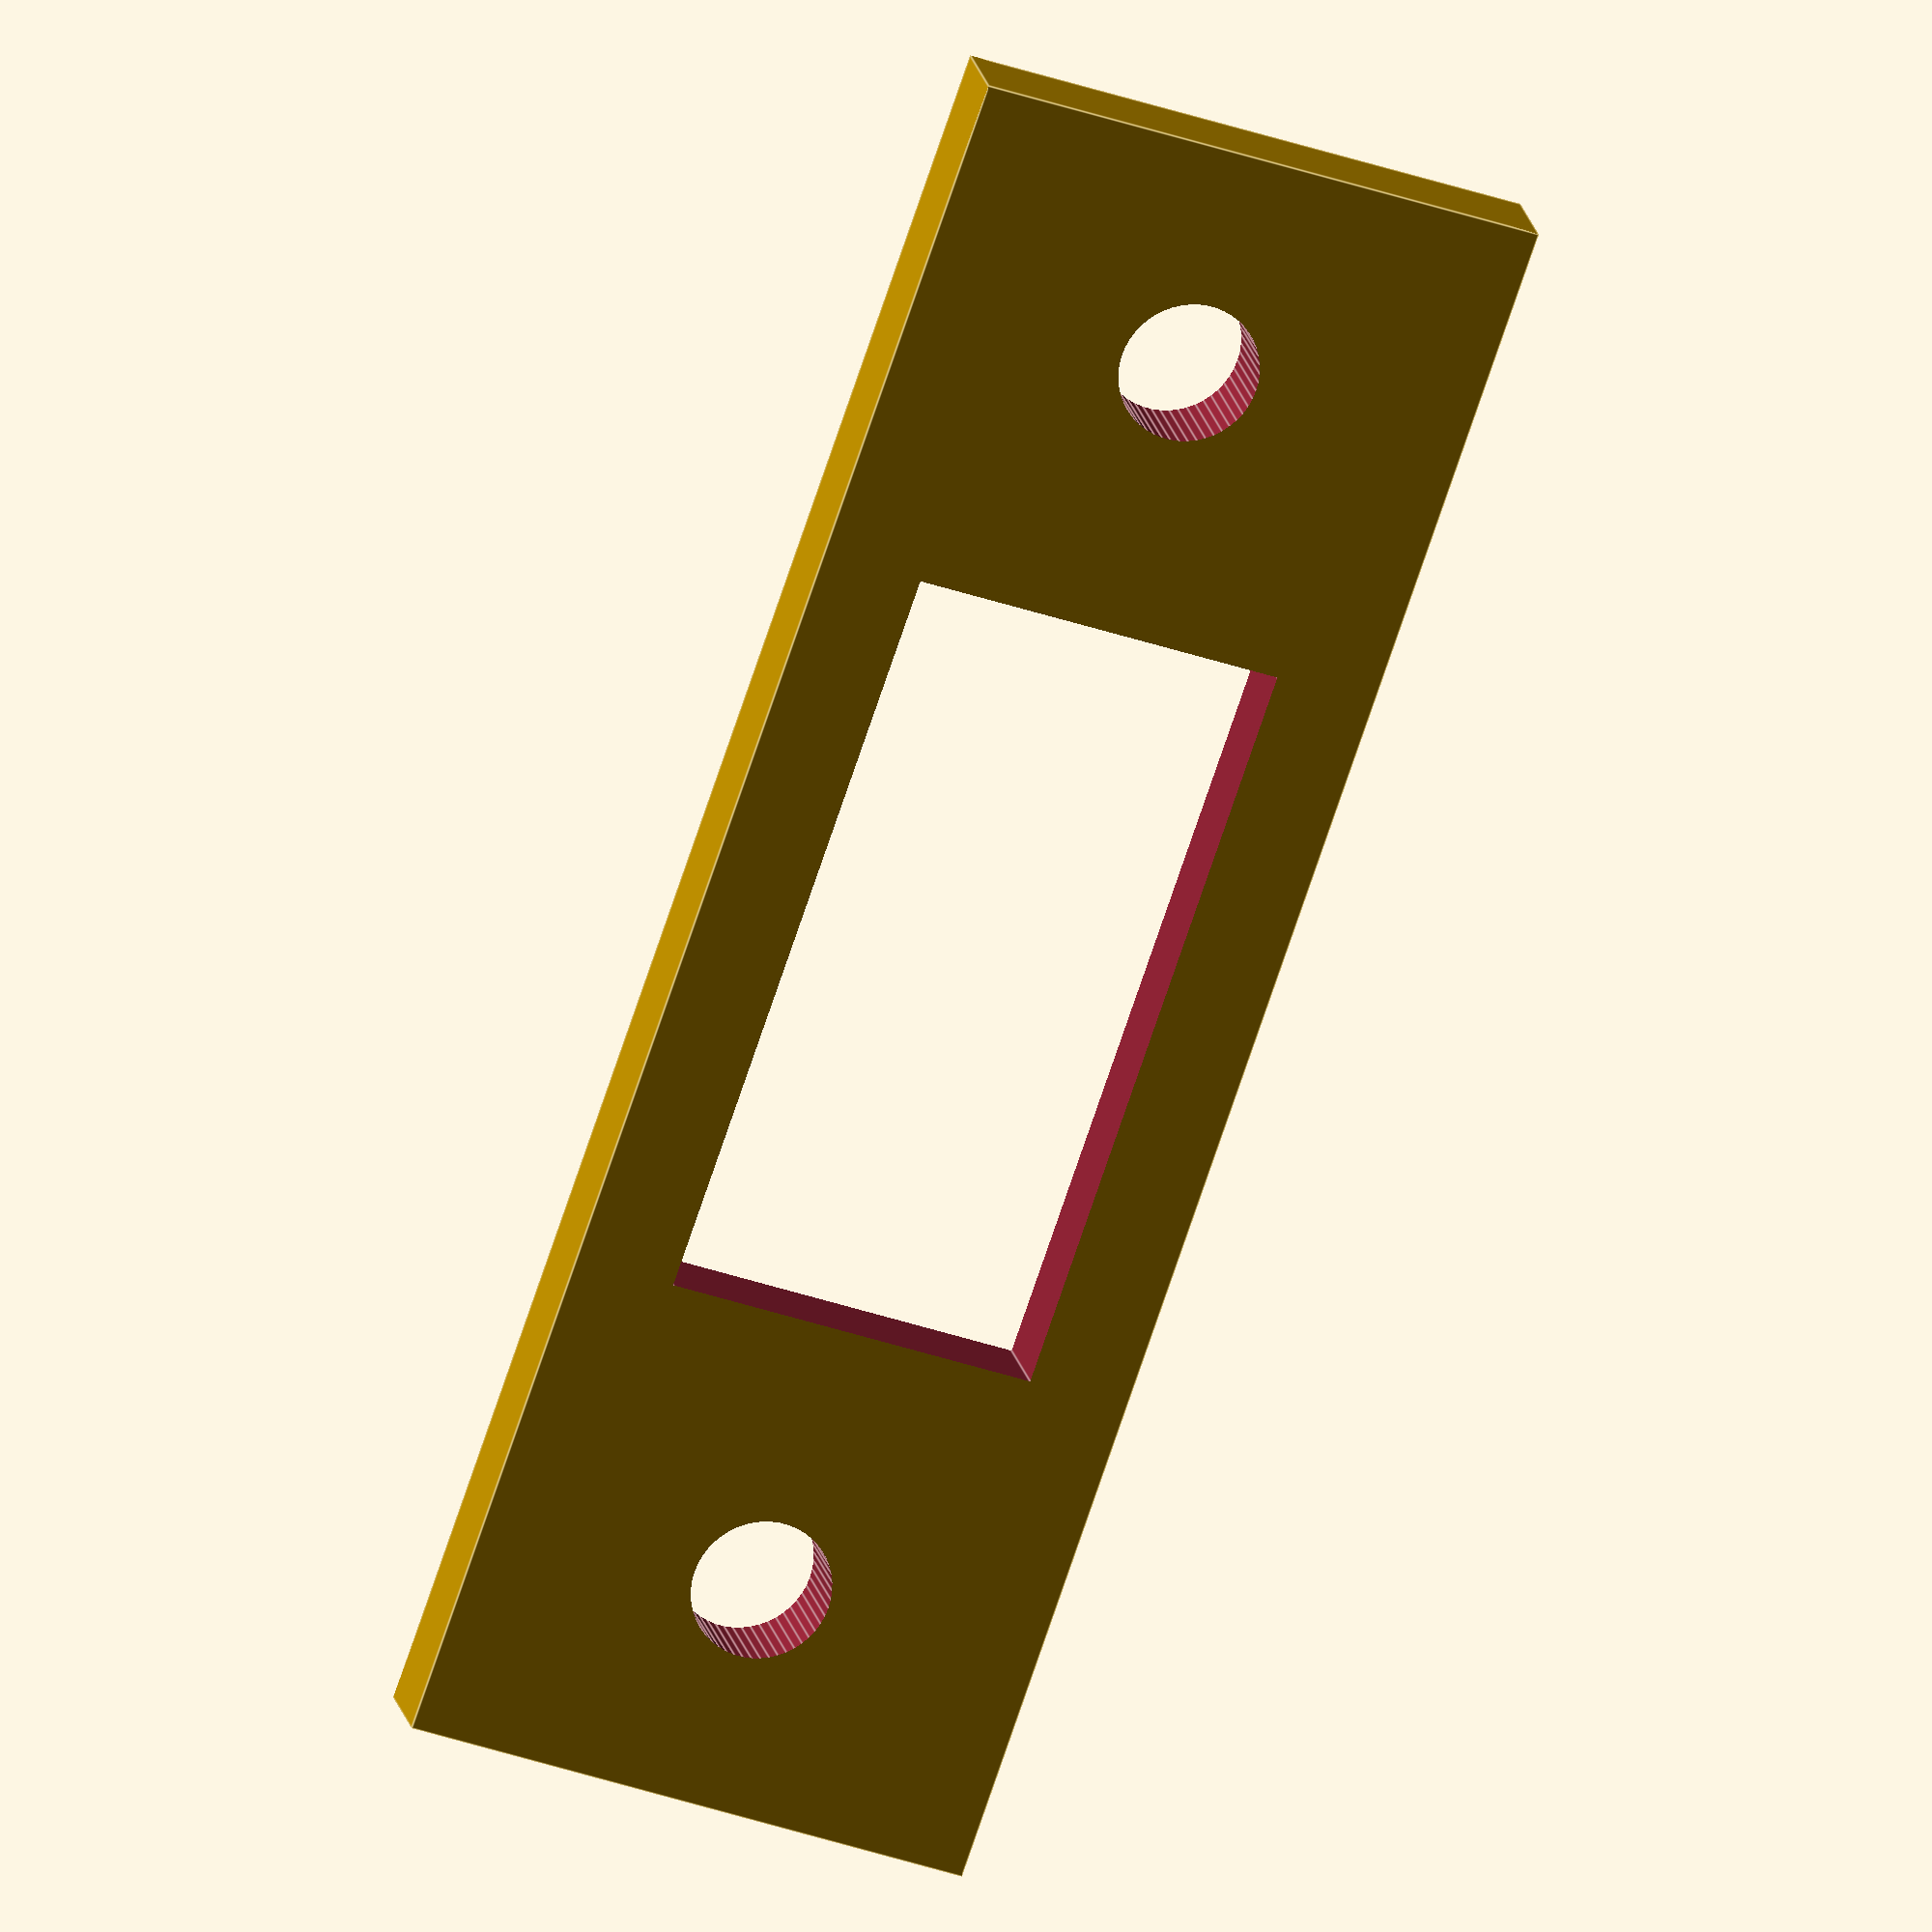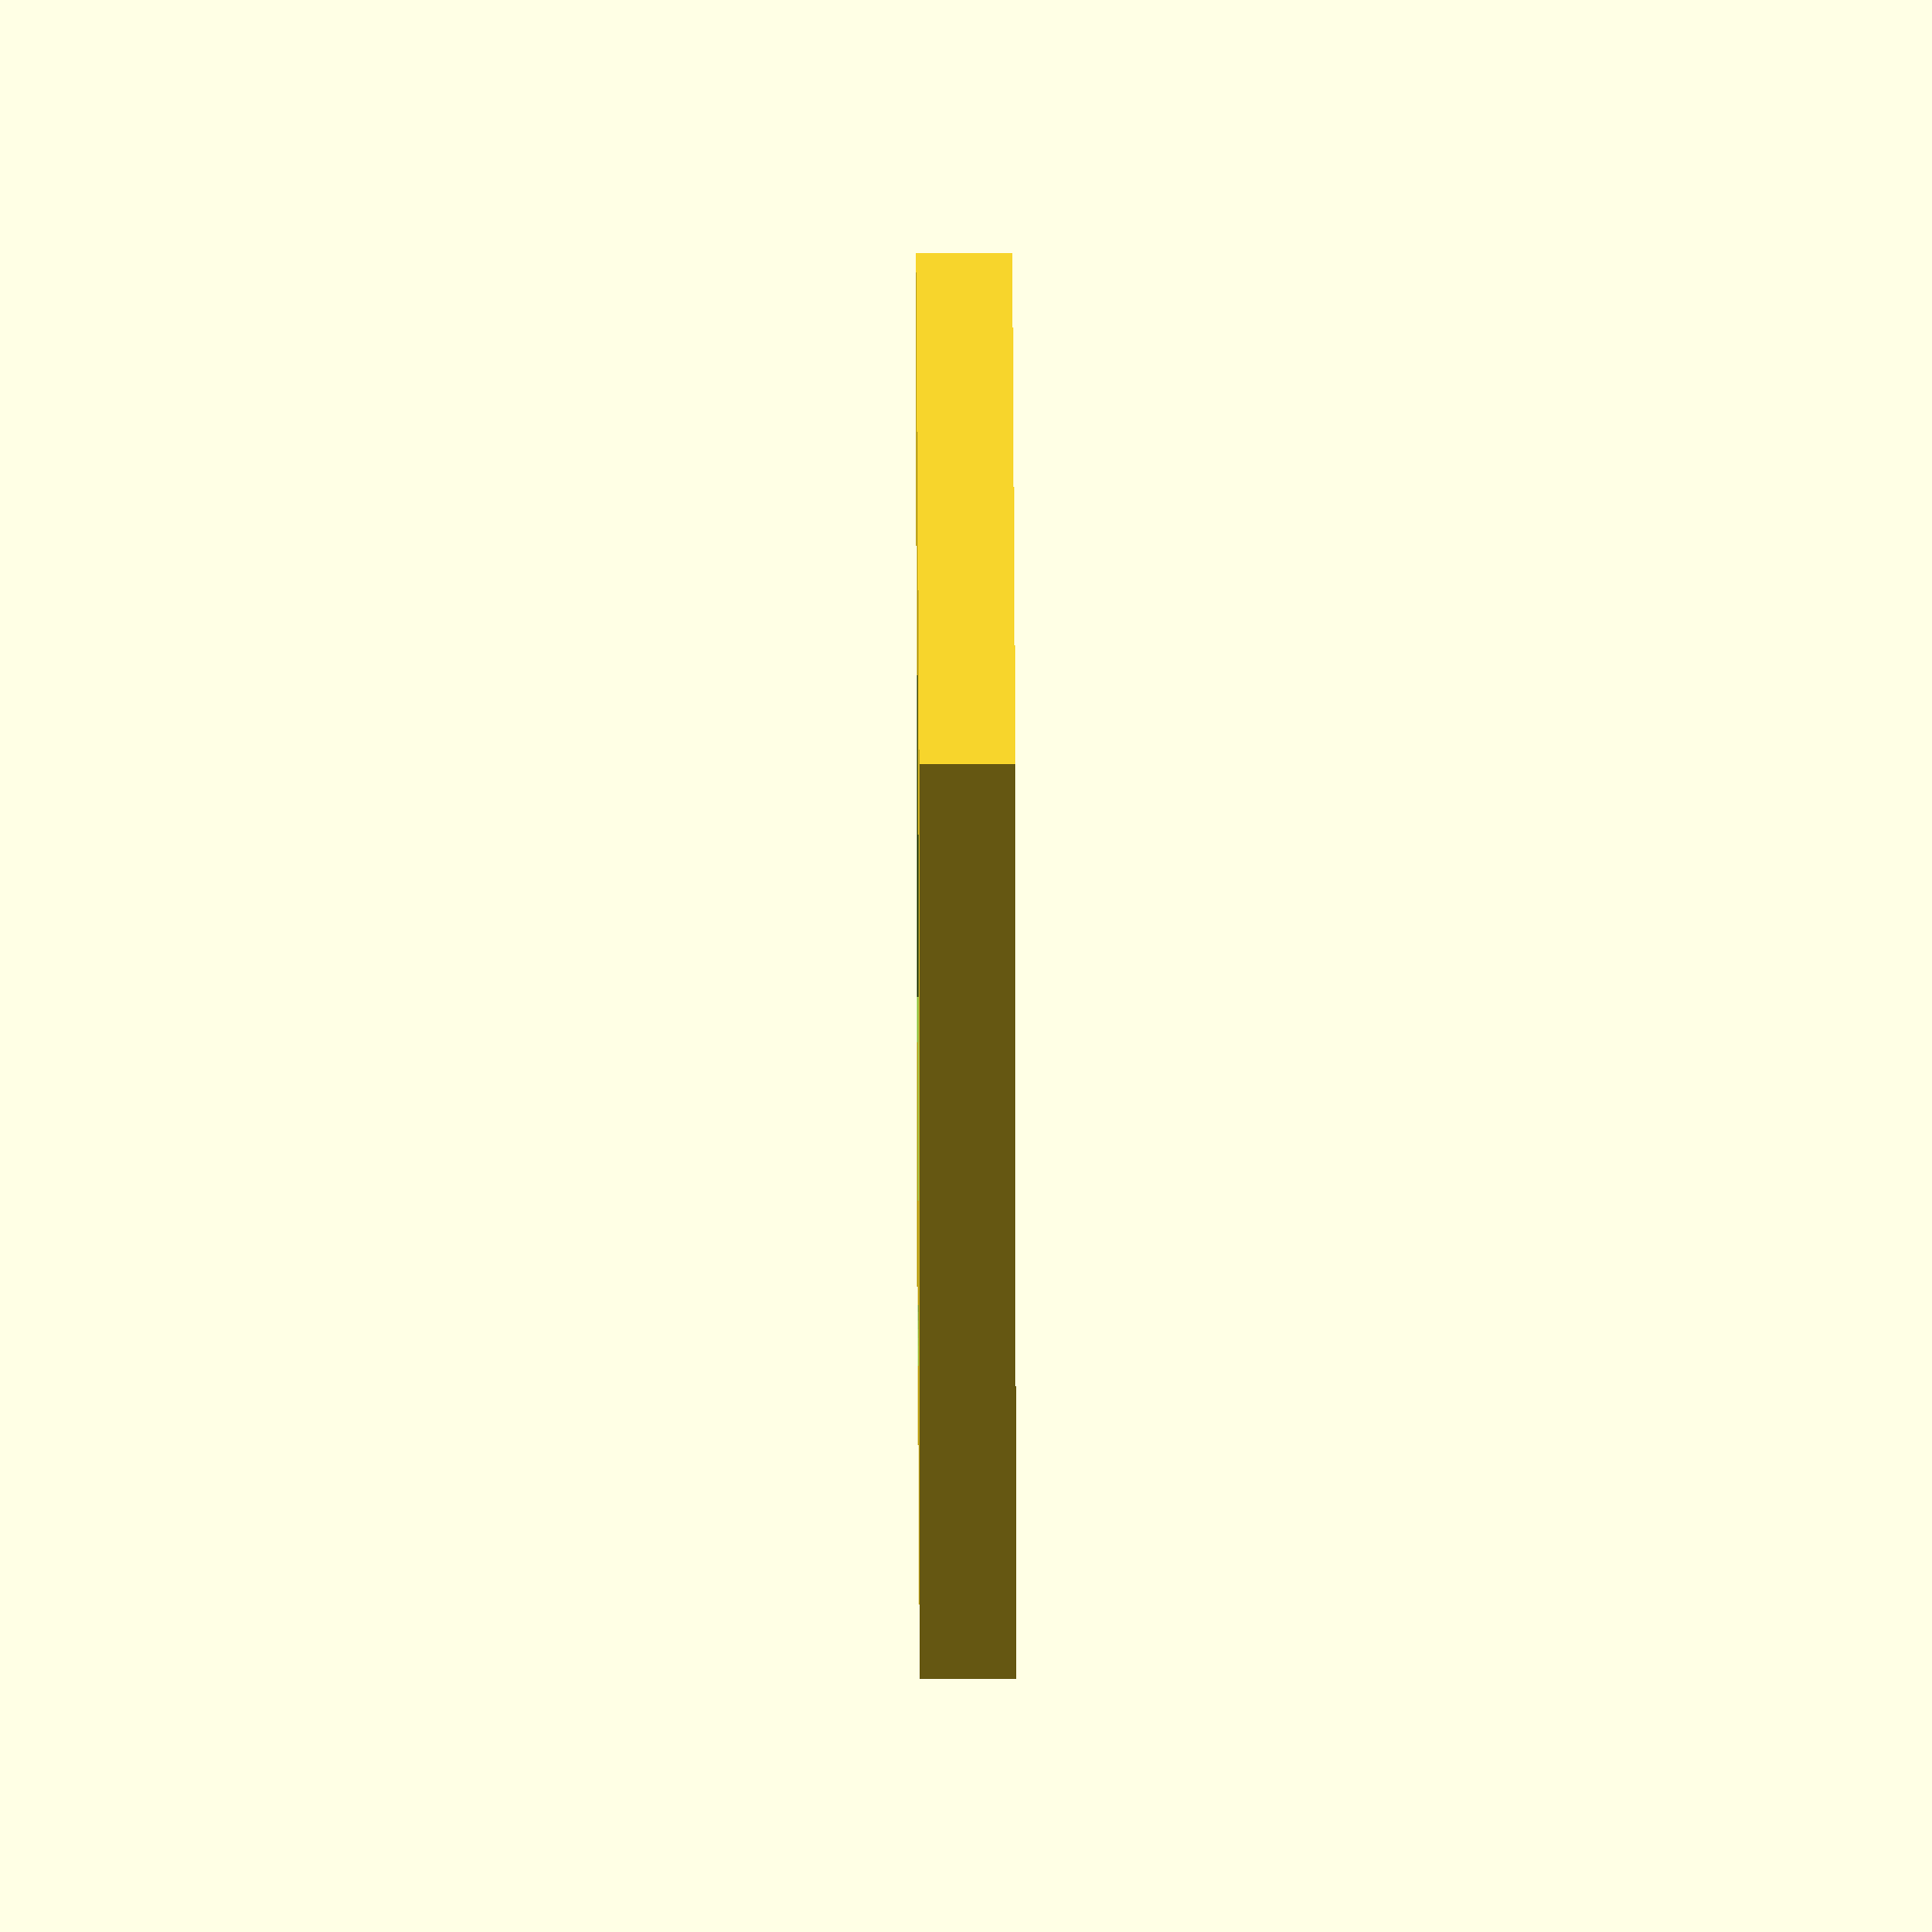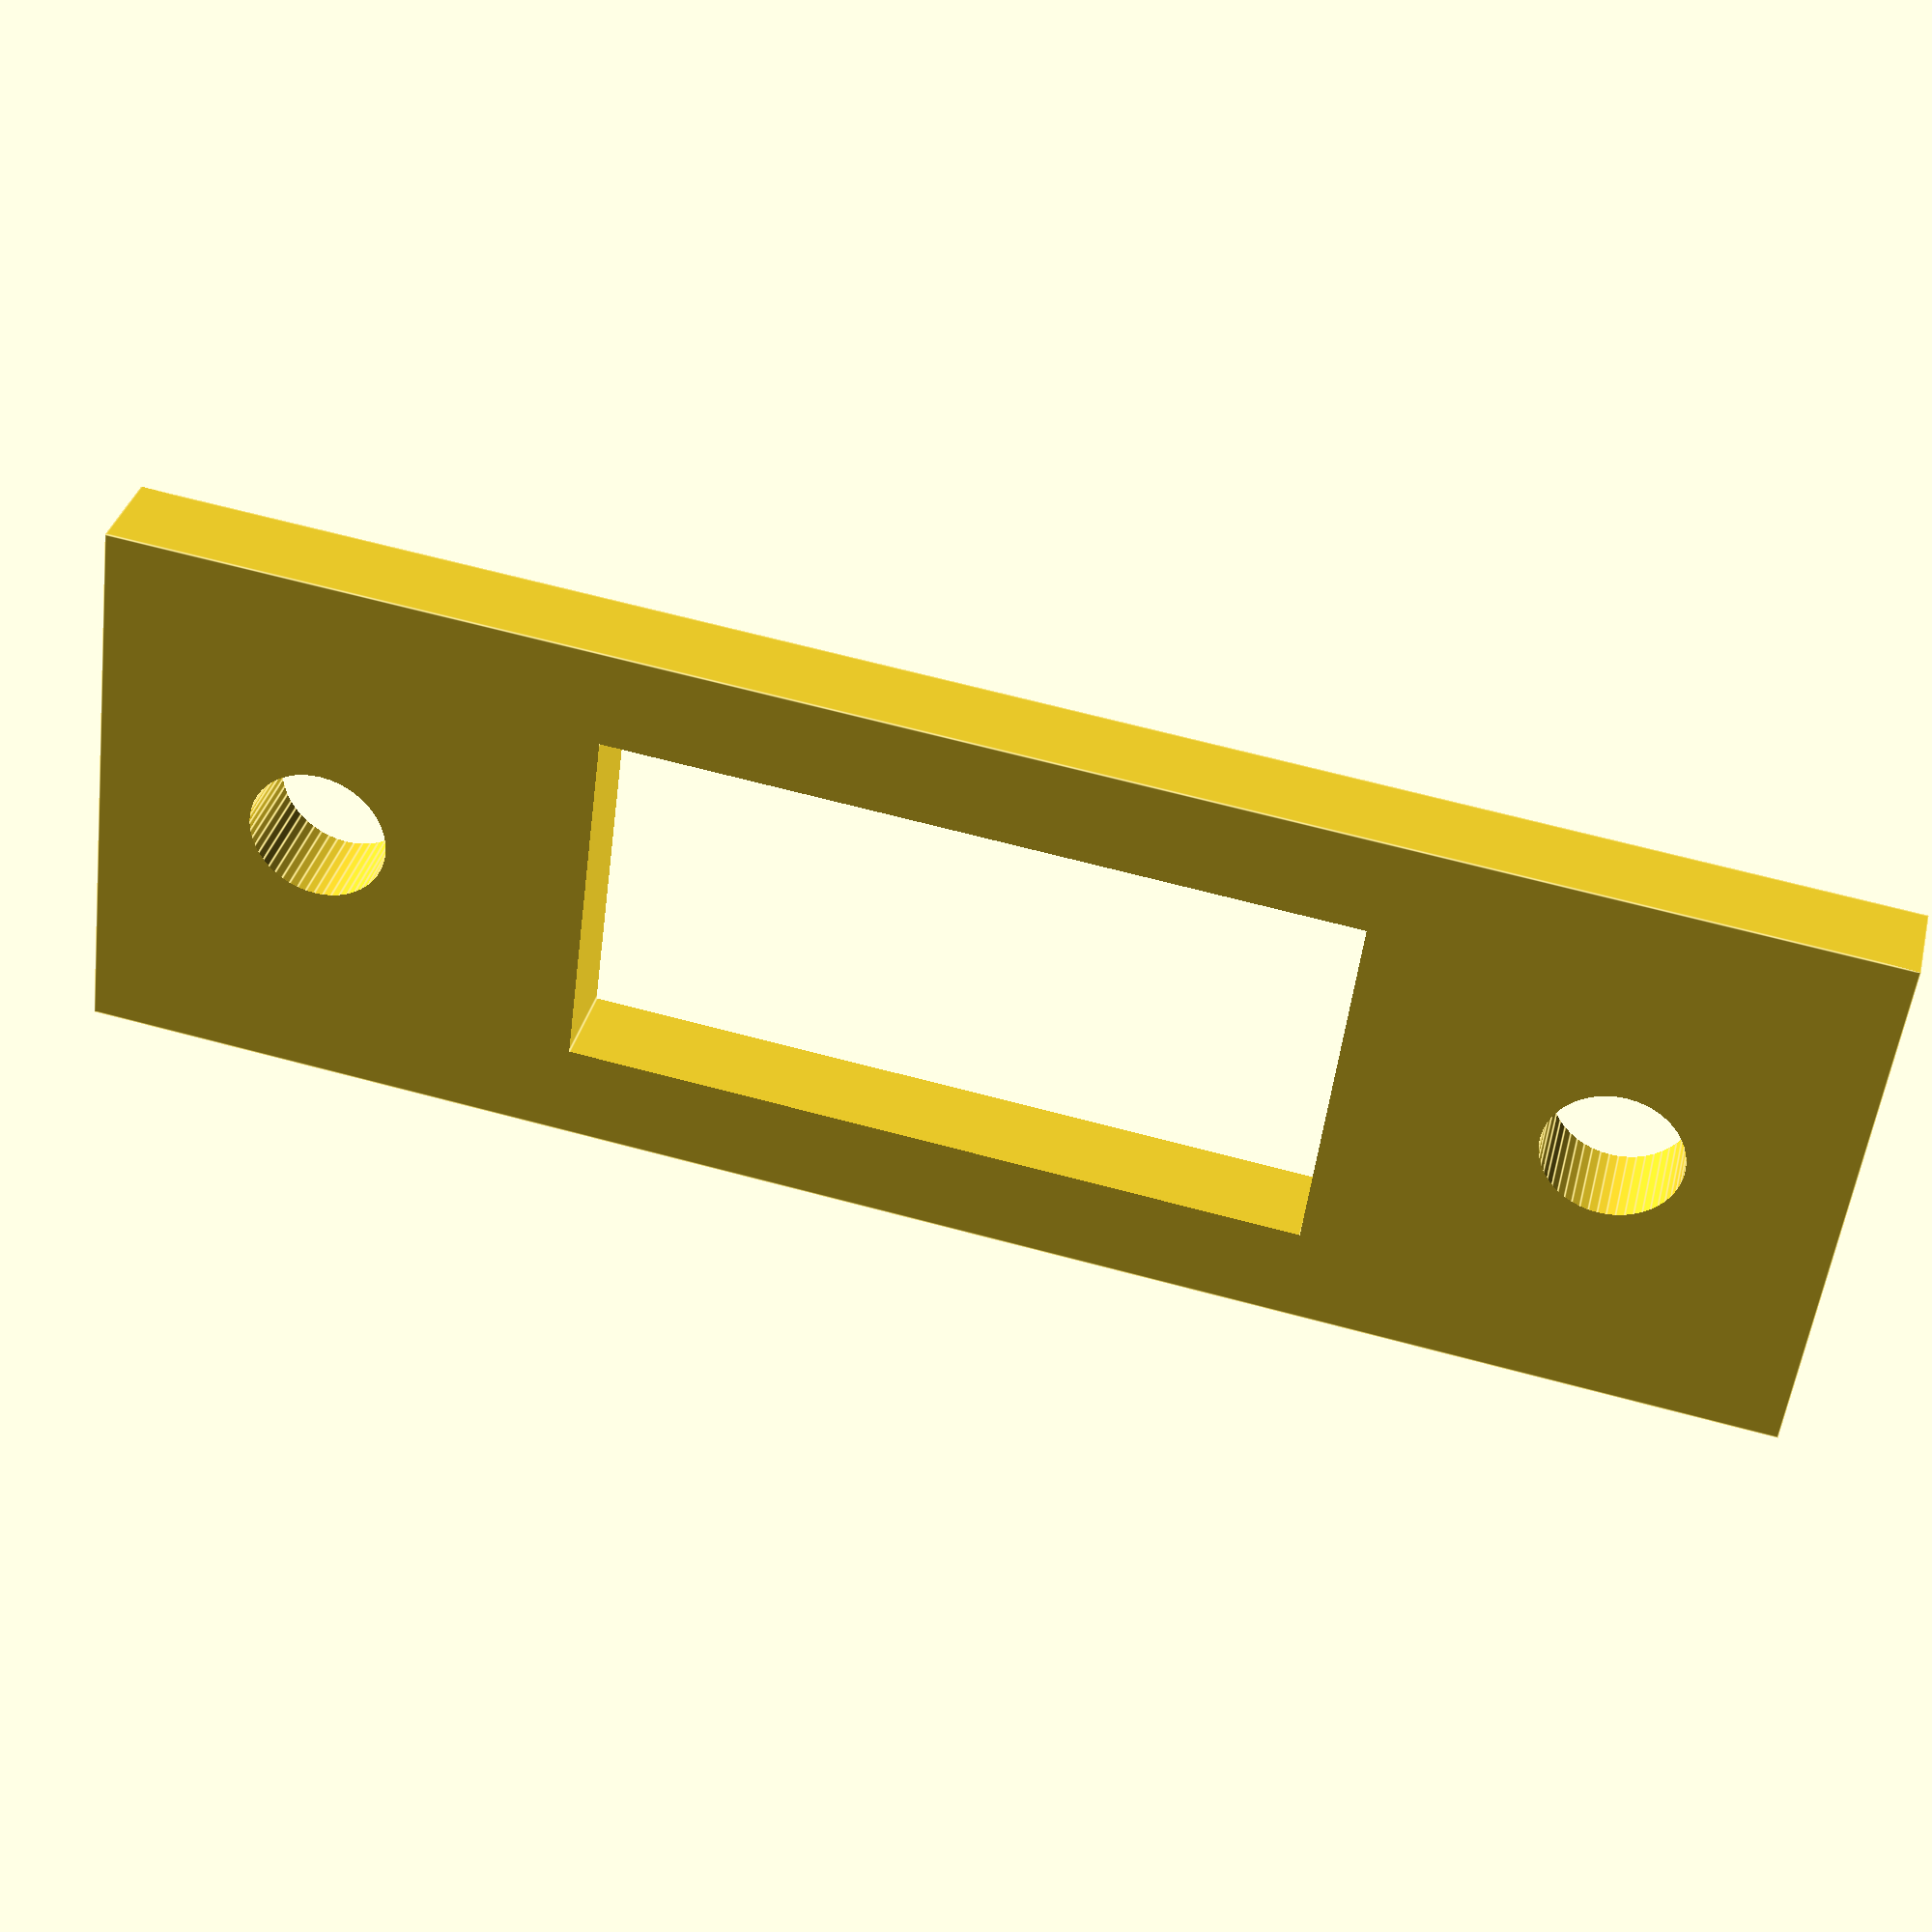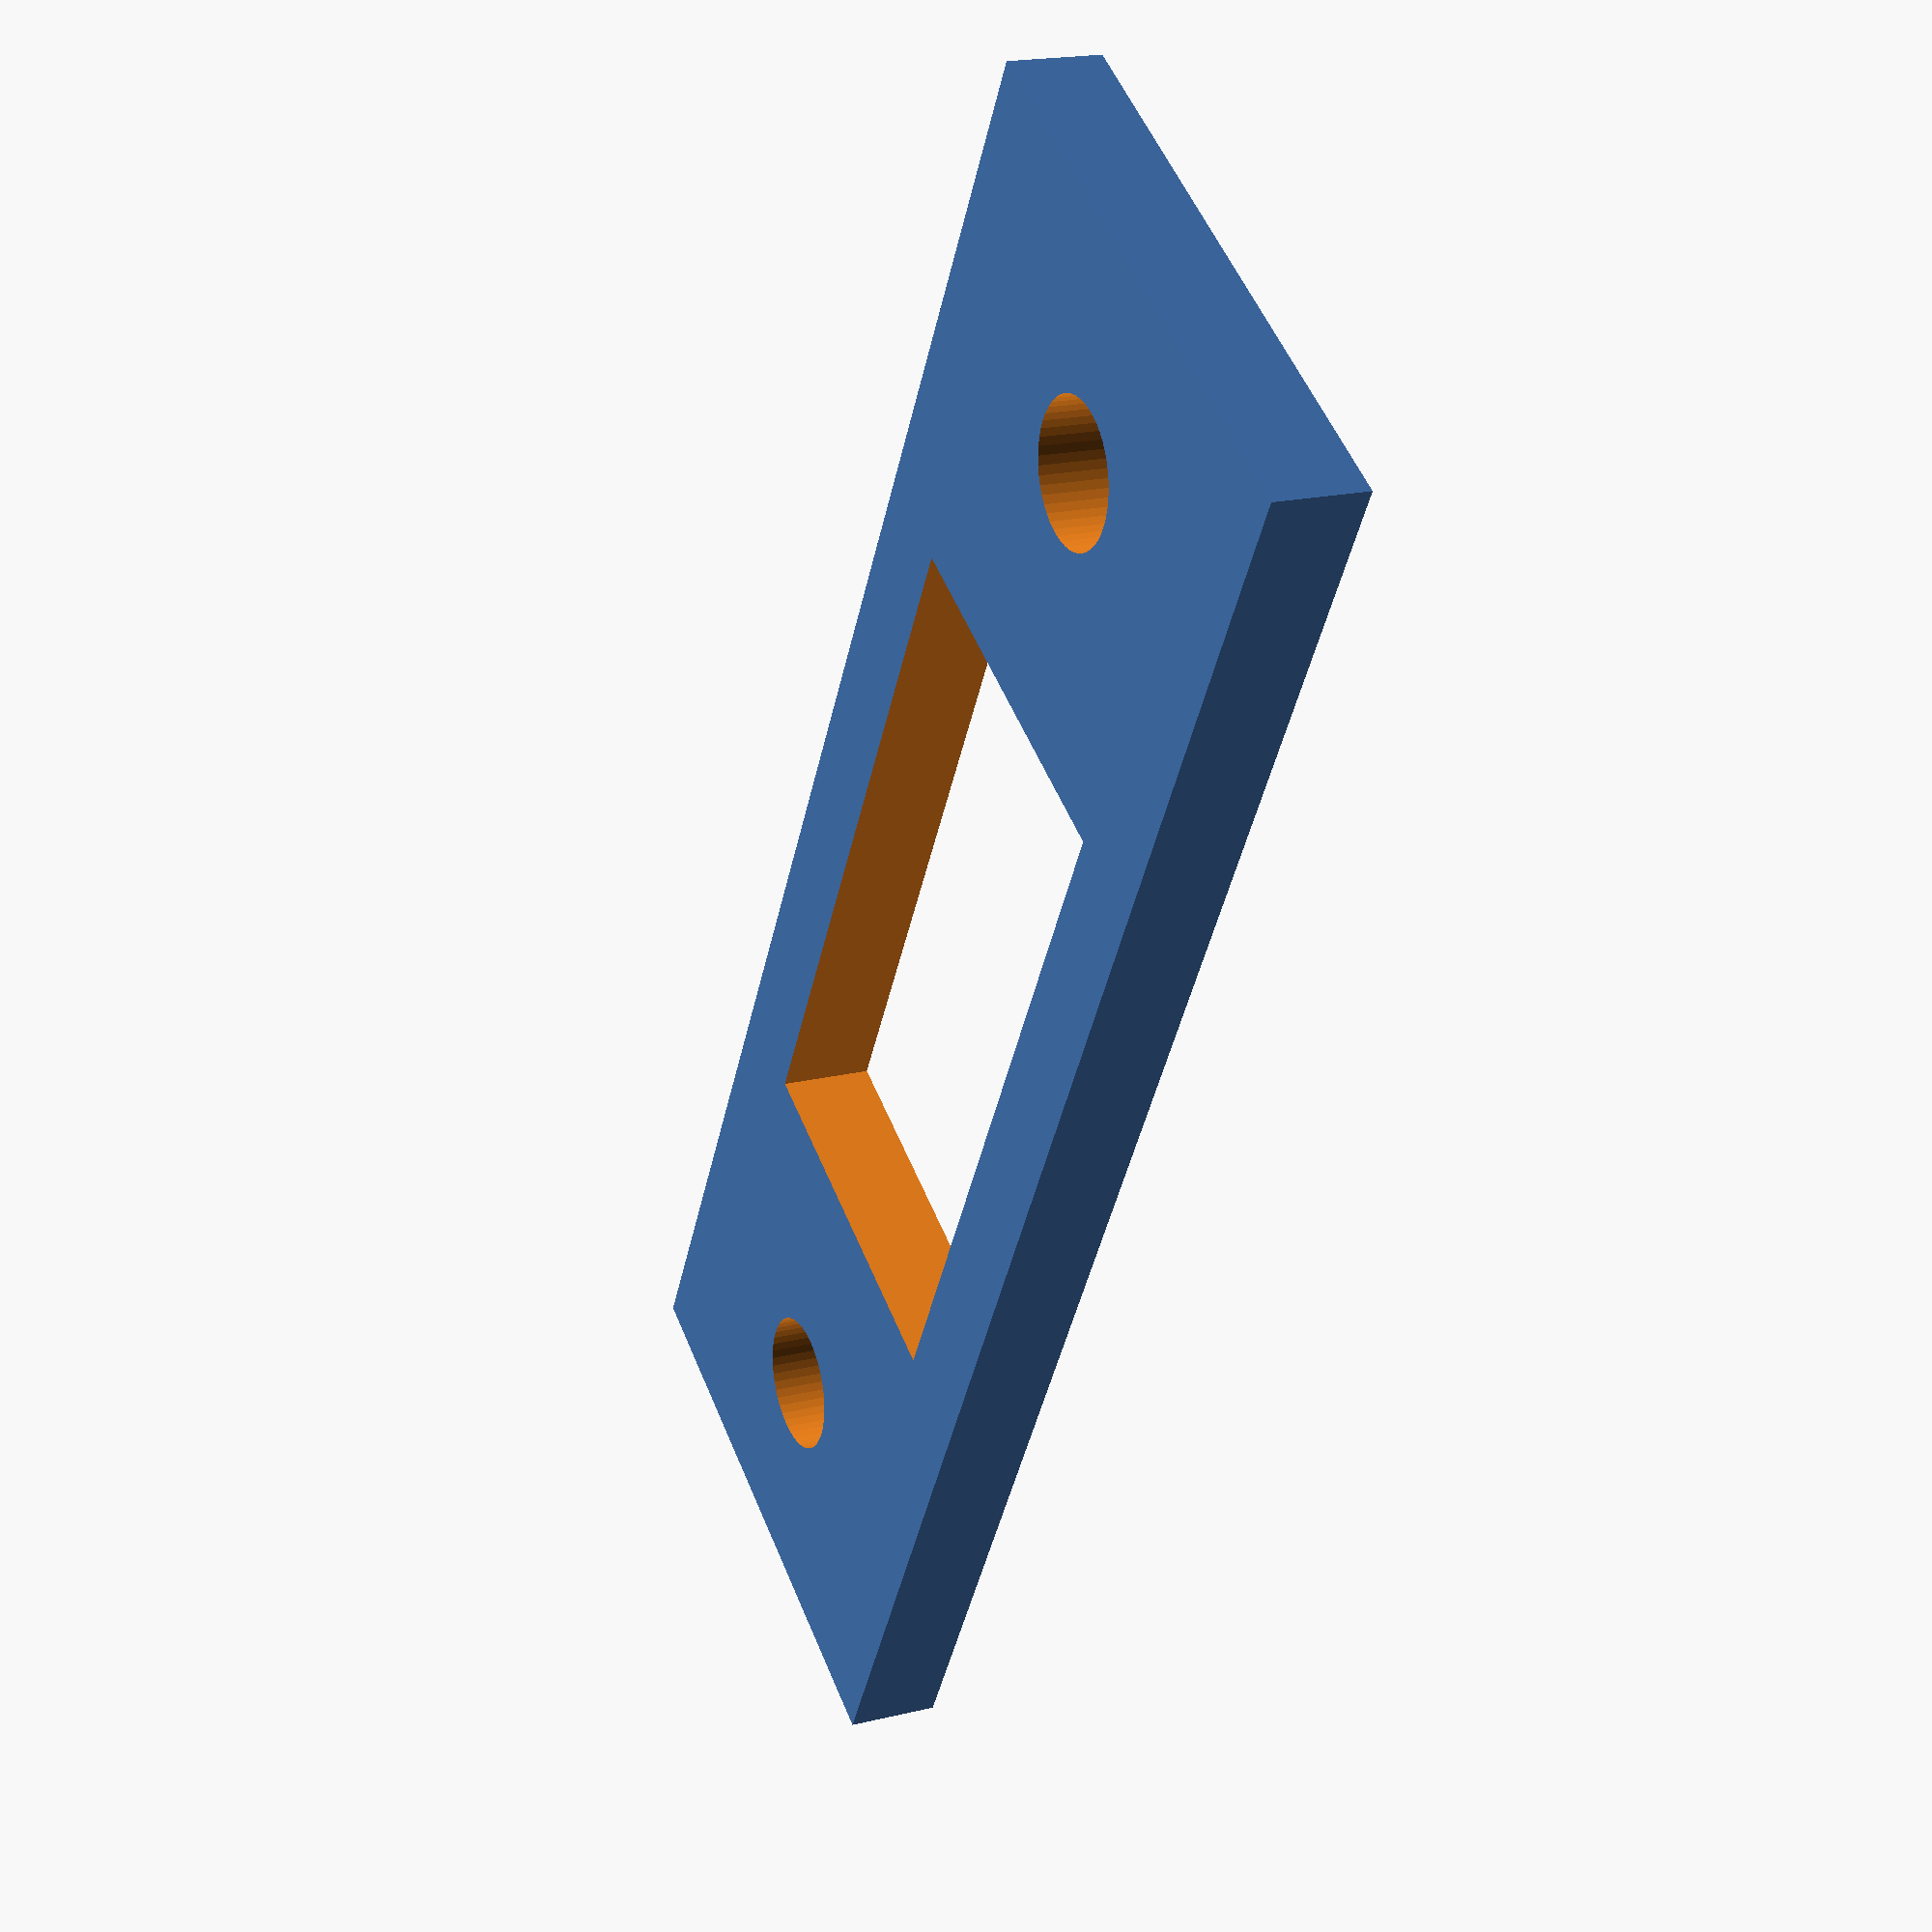
<openscad>
//Overall Thickness
thickness = 3; //[0.1:0.1:30]

//Outer Rectangle - Width
hull_x = 18.5; //[0.5:0.1:300]
//Outer Rectangle - Length
hull_y = 56; //[0.5:0.1:300]

//Inner Rectangle (Cut) - Width
in_x = 12; //[0.5:0.1:299]
//Inner Rectangle (Cut) - Length
in_y = 24; //[0.5:0.1:299]

//Screw Diameter
screw_dia = 4.5; //[0.5:0.1:100]
//Overall Seperation
screw_seperation = 41.5; //[0.5:0.1:280]

//Final Representation
outer_hull();


module outer_hull(){
    difference(){
        cube([hull_x, hull_y, thickness], center = true);
        cube([in_x, in_y, thickness + 1], center = true);
        placed_screws();
    }
}


module placed_screws(){
    translate([0,screw_seperation/2, 0]){
        screw_holes();
    }
    translate([0,-screw_seperation/2, 0]){
        screw_holes();
    }
}

module screw_holes(){
    cylinder(h = thickness + 1, d = screw_dia, center = true, $fn = 50);
}
</openscad>
<views>
elev=341.0 azim=19.1 roll=348.9 proj=o view=edges
elev=118.4 azim=182.2 roll=270.3 proj=o view=wireframe
elev=324.6 azim=262.6 roll=193.4 proj=p view=edges
elev=161.2 azim=209.9 roll=114.9 proj=p view=solid
</views>
